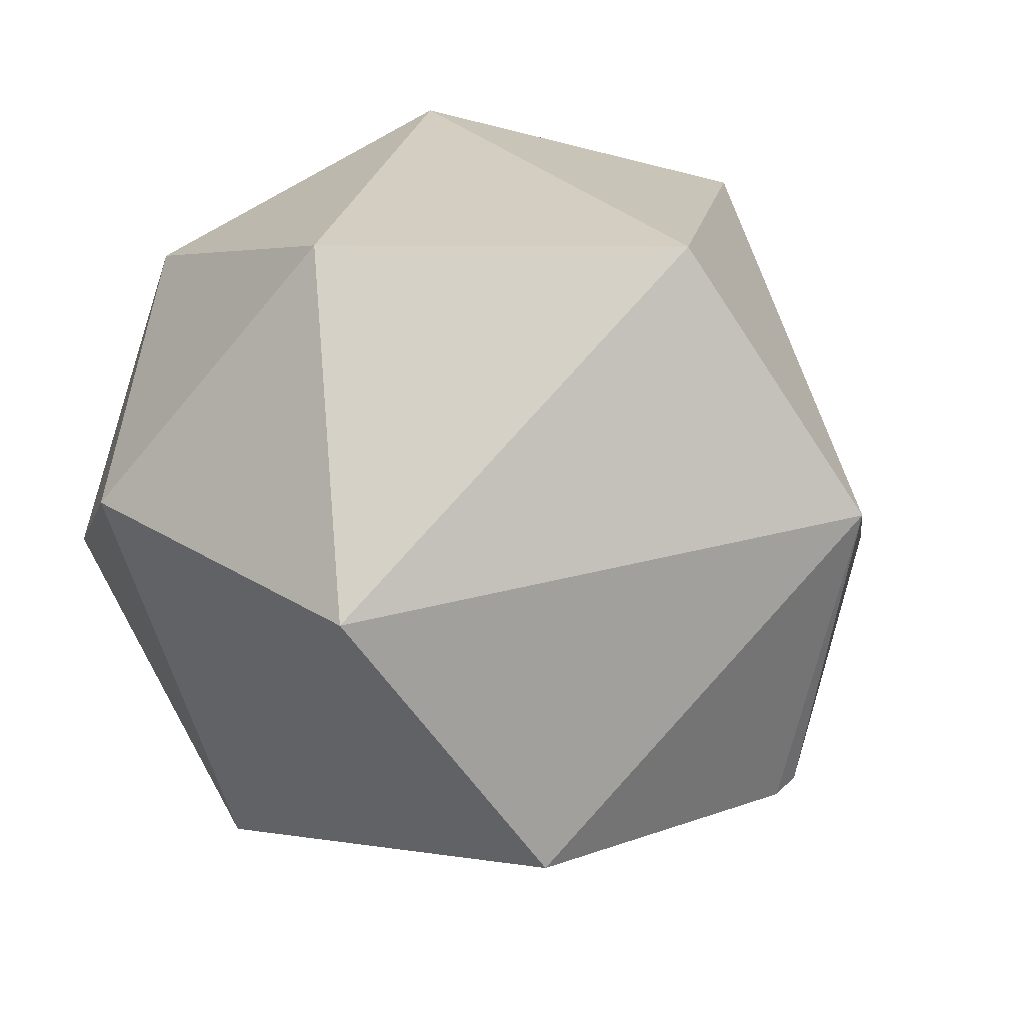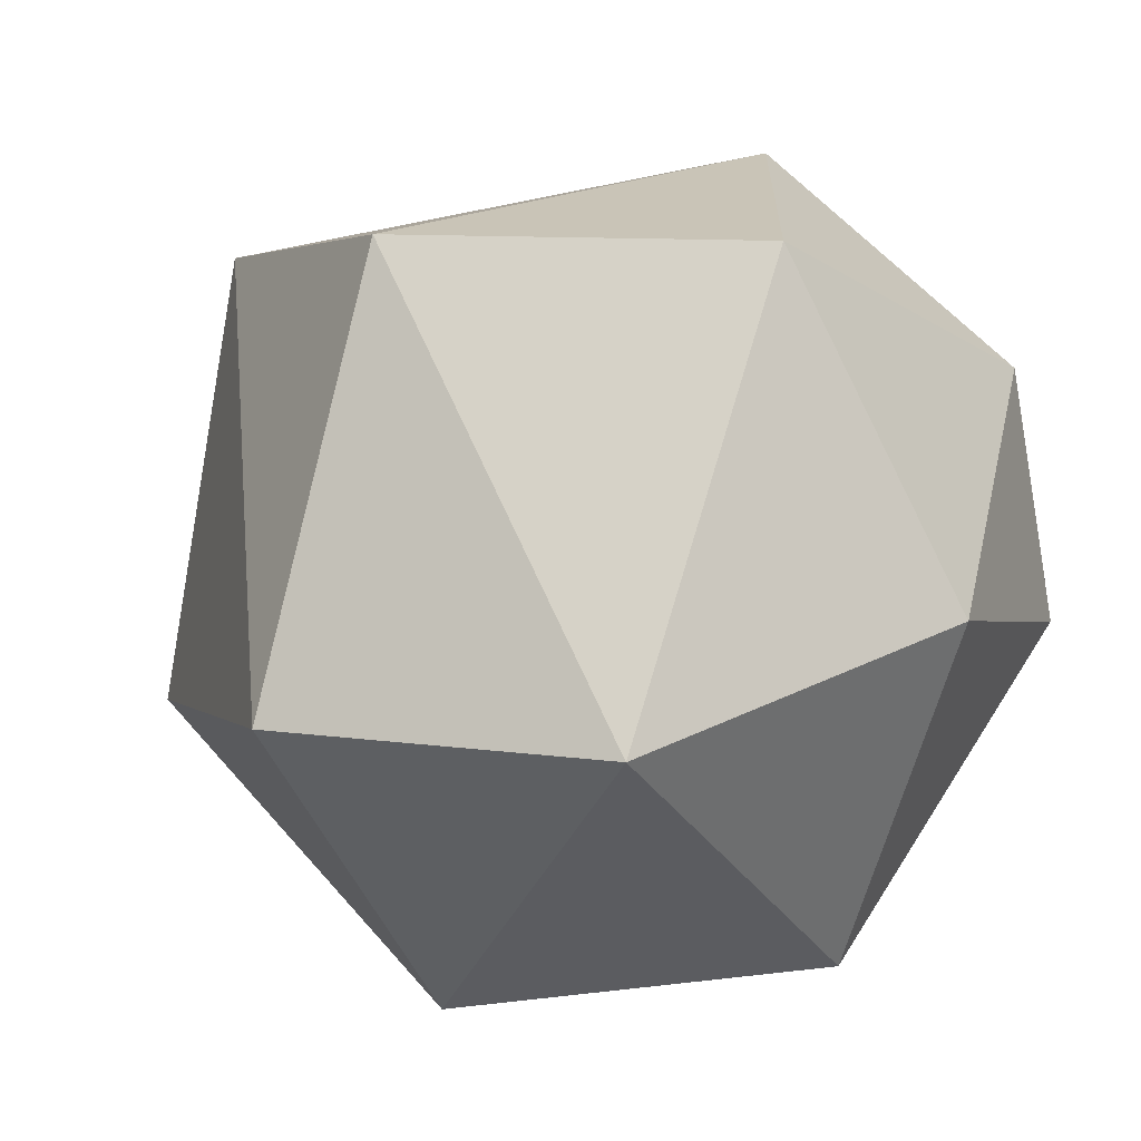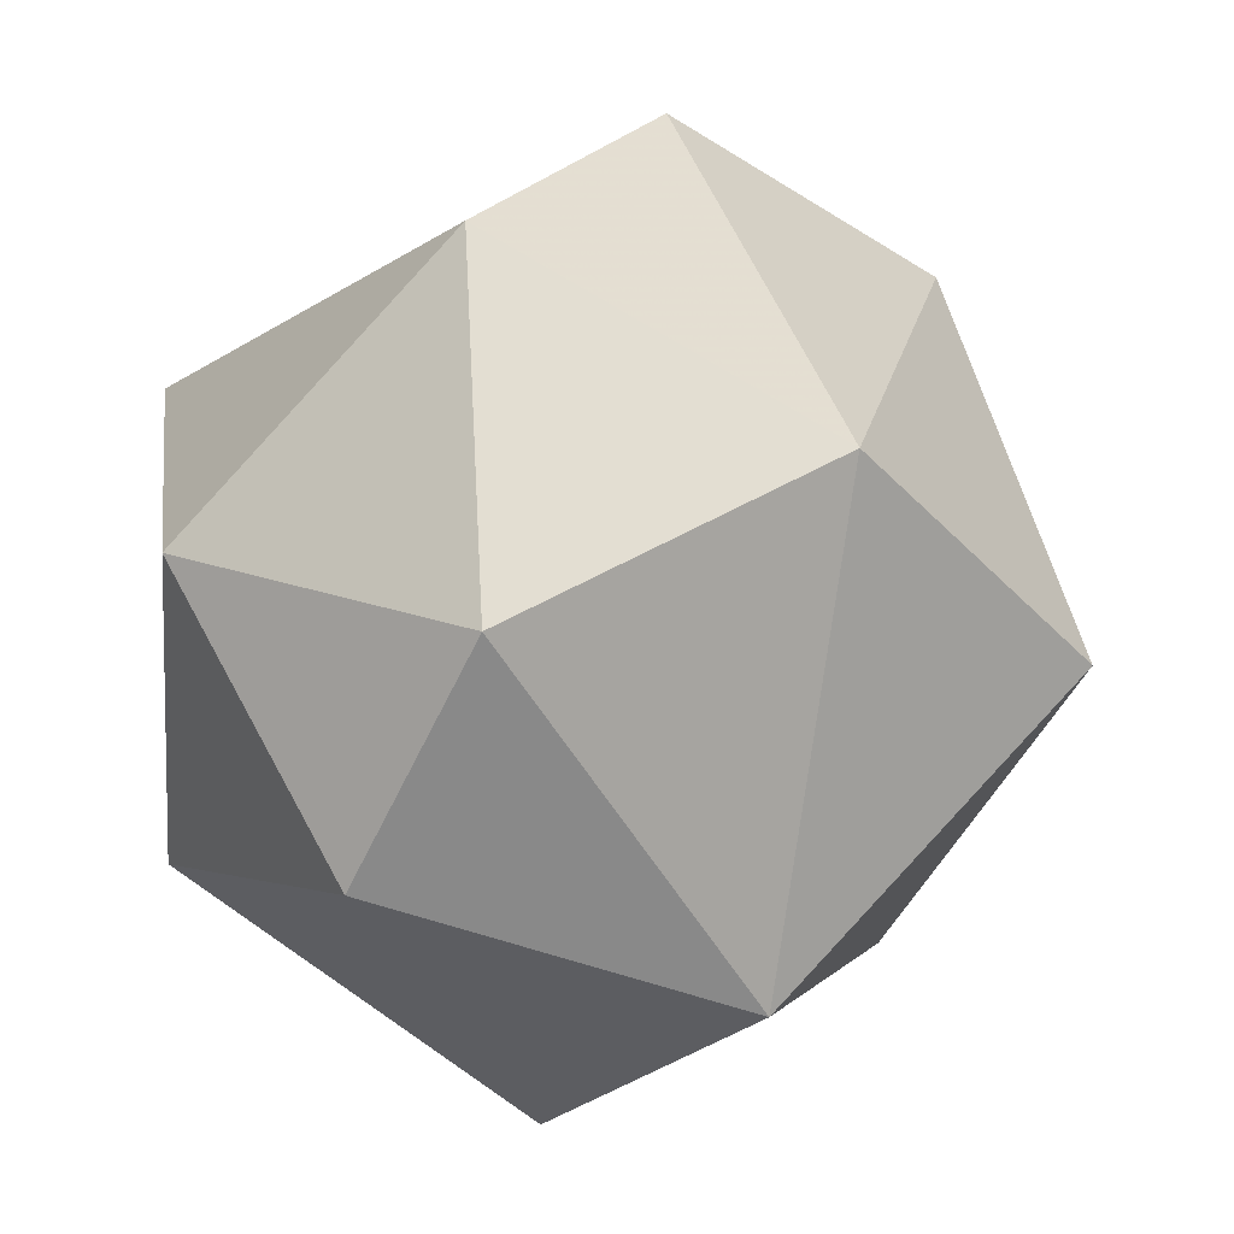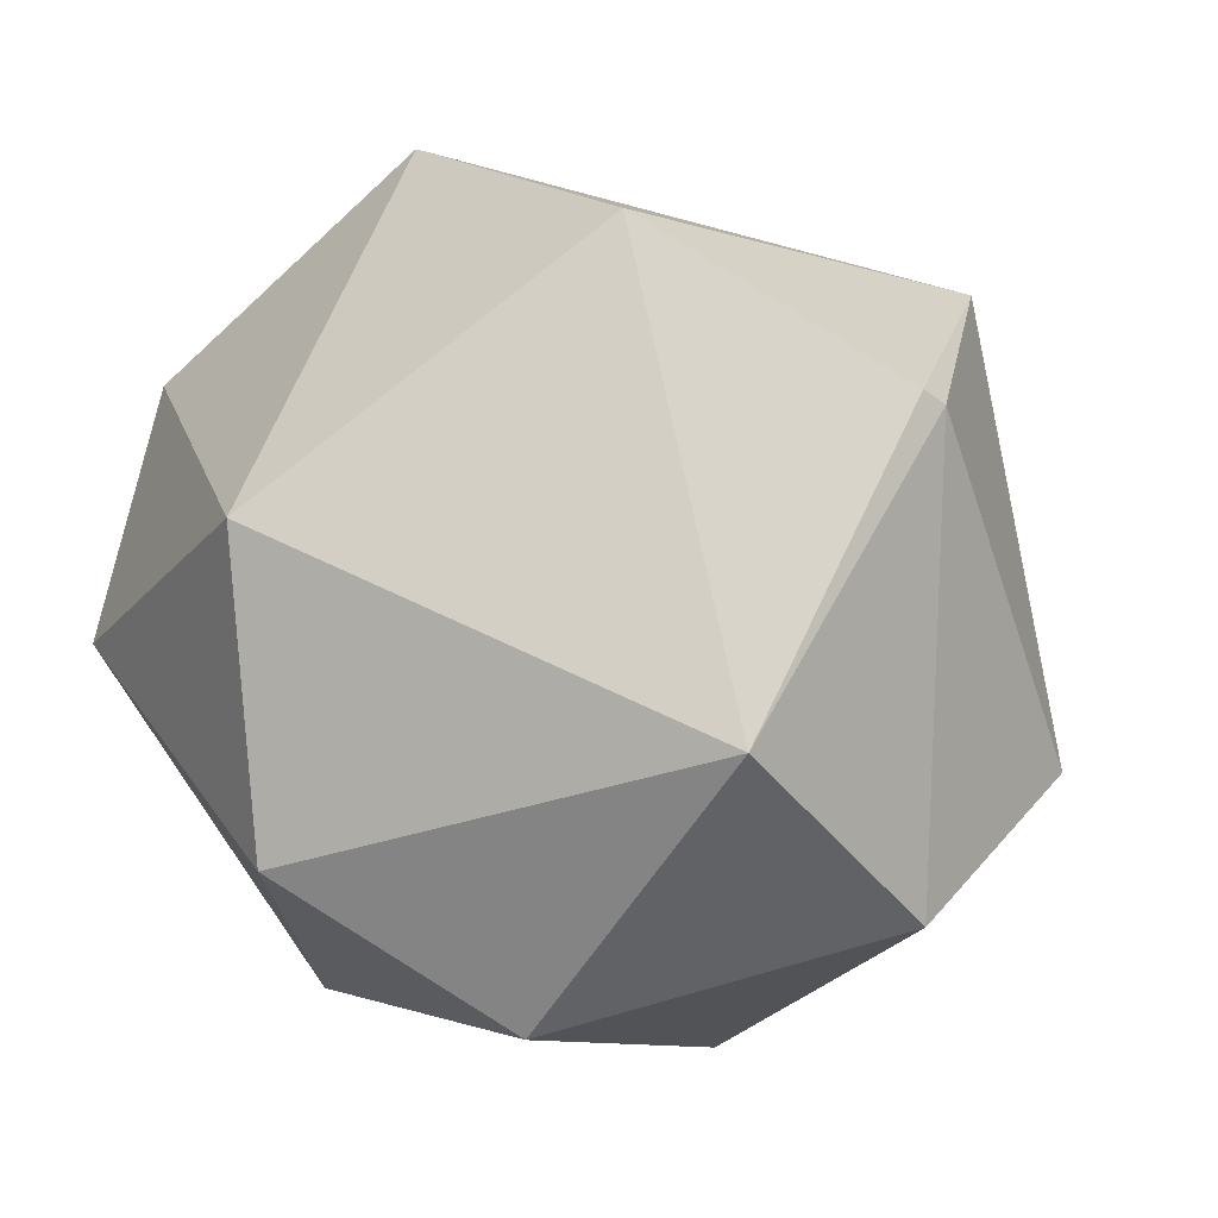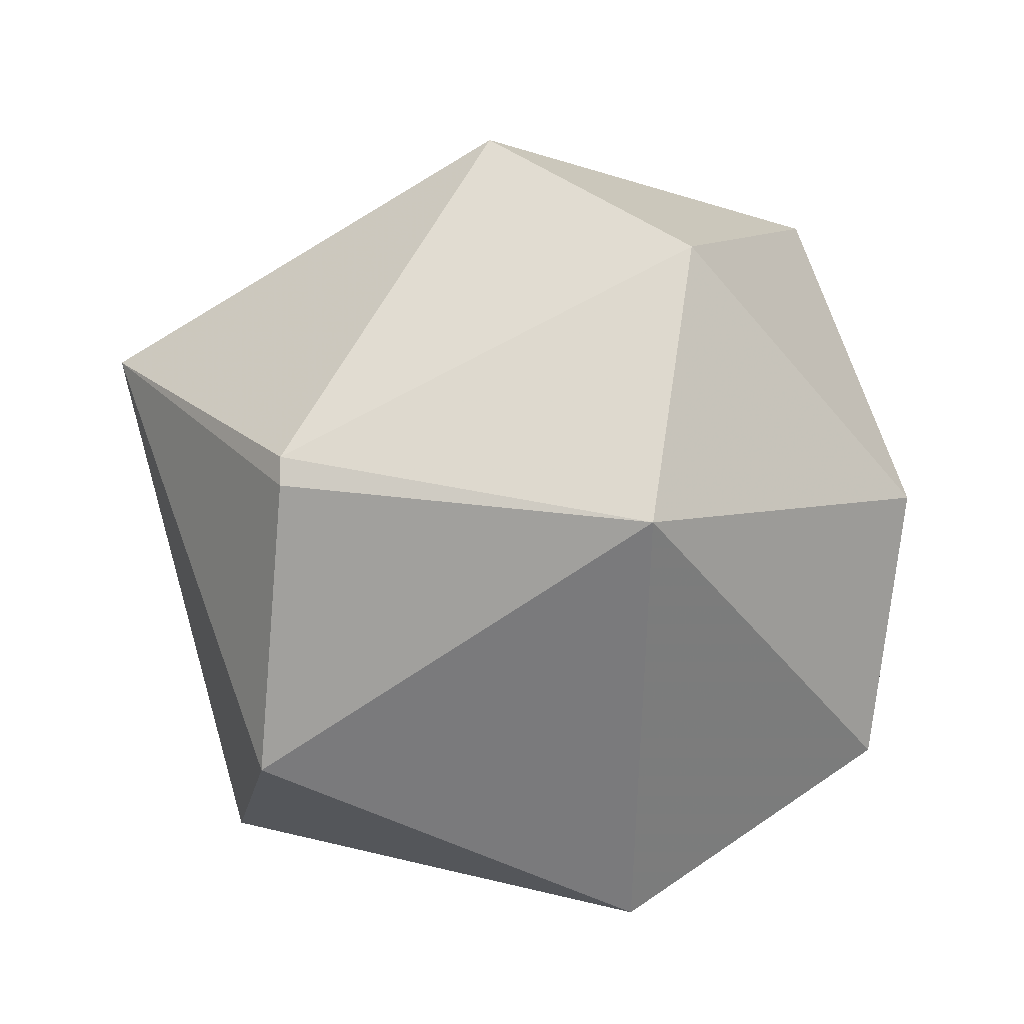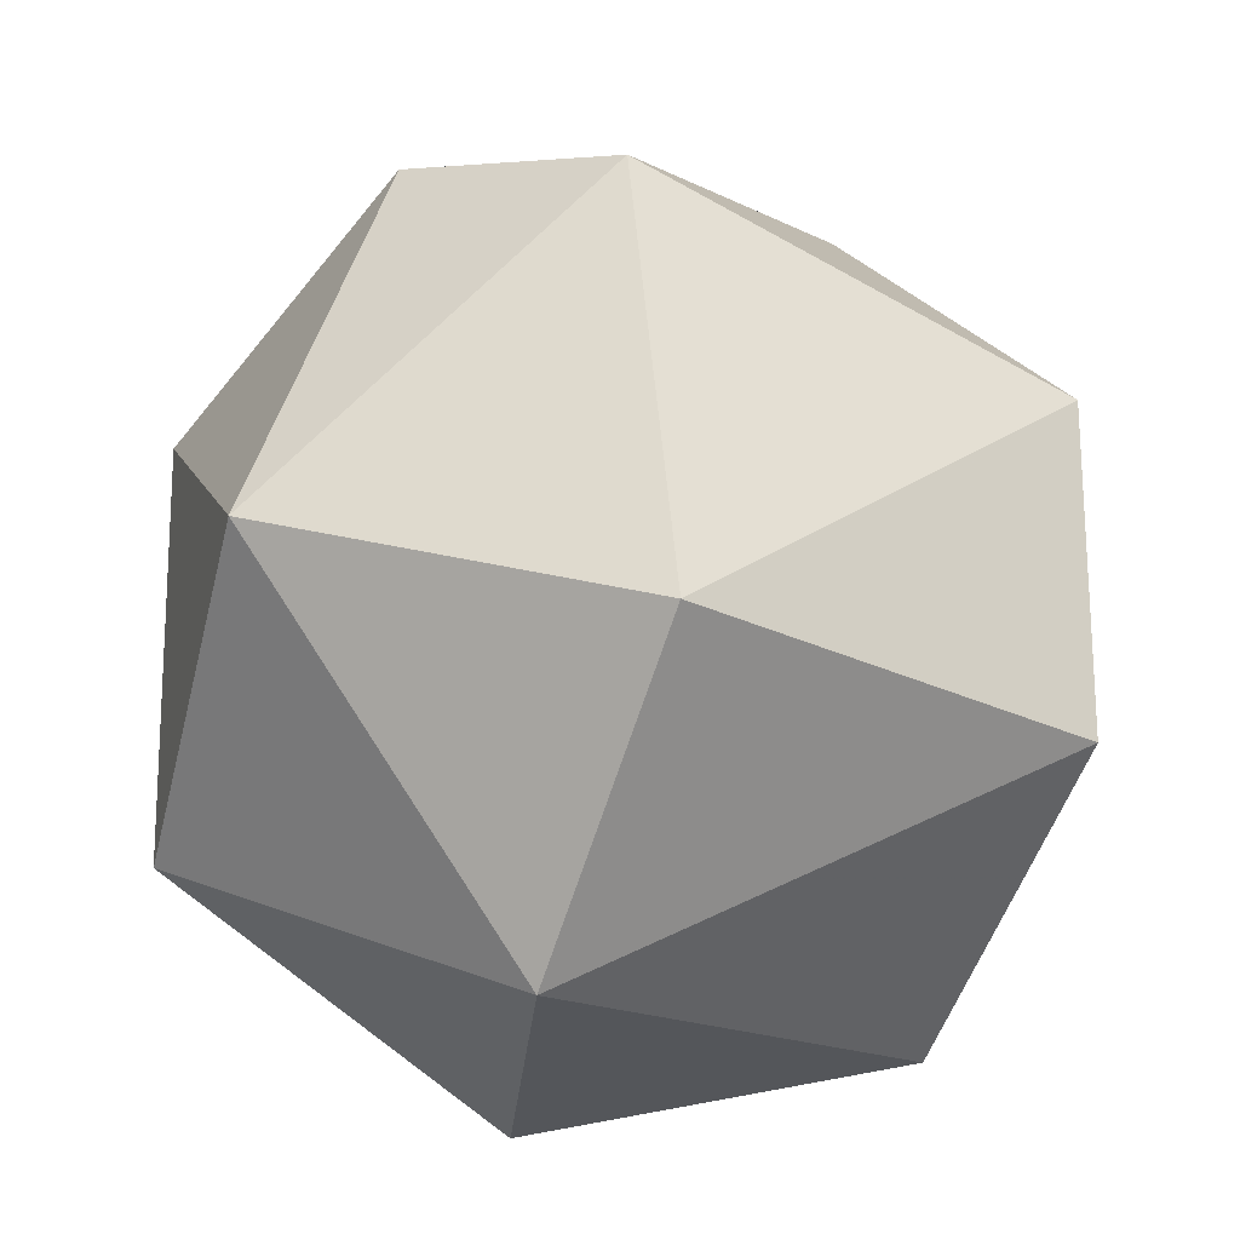
<metadata>
{"format":"obj","ext":"obj","renderer":"f3d","projection":"perspective","resolution":1024,"background":"white","views":[{"elev":58.5,"azim":-134.9,"up":"+Y"},{"elev":41.9,"azim":51.2,"up":"+Y"},{"elev":27.0,"azim":164.0,"up":"+Y"},{"elev":-41.5,"azim":-132.1,"up":"+Y"},{"elev":-8.3,"azim":-52.3,"up":"+Z"},{"elev":69.8,"azim":124.5,"up":"+Z"}]}
</metadata>
<code>
o textured_hull_1
v -0.03199 -0.07867 0.03081
v -0.00392 -0.08569 0.03549
v -0.02614 -0.07867 0.0542
v -0.00392 -0.08569 0.03549
v 0.02416 -0.0658 0.03782
v 0.005438 -0.0693 0.06356
v -0.00392 -0.0389 0.07292
v -0.03199 -0.06228 0.06472
v 0.005438 -0.0693 0.06356
v -0.01912 -0.01316 0.04951
v -0.00392 -0.0389 0.07292
v 0.01949 -0.03421 0.05654
v 0.02416 -0.0658 0.03782
v 0.02416 -0.03421 0.0273
v 0.01949 -0.03421 0.05654
v -0.00392 -0.0389 0.07292
v 0.005438 -0.0693 0.06356
v 0.01949 -0.03421 0.05654
v 0.005438 -0.0693 0.06356
v 0.02416 -0.0658 0.03782
v 0.01949 -0.03421 0.05654
v -0.0472 -0.05292 0.03664
v -0.0472 -0.05292 0.03431
v -0.03199 -0.07867 0.03081
v 0.02416 -0.03421 0.0273
v 0.02416 -0.0658 0.03782
v 0.01597 -0.05174 0.007407
v -0.02029 -0.02368 0.008576
v -0.01912 -0.01316 0.04951
v 0.001932 -0.01198 0.02729
v 0.01949 -0.03421 0.05654
v 0.02416 -0.03421 0.0273
v 0.001932 -0.01198 0.02729
v -0.01912 -0.01316 0.04951
v 0.01949 -0.03421 0.05654
v 0.001932 -0.01198 0.02729
v -0.0472 -0.05292 0.03431
v -0.0472 -0.05292 0.03664
v -0.04135 -0.02837 0.04835
v -0.00392 -0.0389 0.07292
v -0.01912 -0.01316 0.04951
v -0.04135 -0.02837 0.04835
v -0.01912 -0.01316 0.04951
v -0.02029 -0.02368 0.008576
v -0.04135 -0.02837 0.04835
v -0.0472 -0.05292 0.03664
v -0.03199 -0.06228 0.06472
v -0.04135 -0.02837 0.04835
v -0.03199 -0.06228 0.06472
v -0.00392 -0.0389 0.07292
v -0.04135 -0.02837 0.04835
v -0.02029 -0.02368 0.008576
v -0.0121 -0.06228 0.000386
v -0.04018 -0.04475 0.01208
v -0.03199 -0.07867 0.03081
v -0.0472 -0.05292 0.03431
v -0.04018 -0.04475 0.01208
v -0.0121 -0.06228 0.000386
v -0.03199 -0.07867 0.03081
v -0.04018 -0.04475 0.01208
v -0.0472 -0.05292 0.03431
v -0.04135 -0.02837 0.04835
v -0.04018 -0.04475 0.01208
v -0.04135 -0.02837 0.04835
v -0.02029 -0.02368 0.008576
v -0.04018 -0.04475 0.01208
v 0.02416 -0.0658 0.03782
v -0.00392 -0.08569 0.03549
v 0.000763 -0.07866 0.01443
v -0.03199 -0.07867 0.03081
v -0.0121 -0.06228 0.000386
v 0.000763 -0.07866 0.01443
v -0.00392 -0.08569 0.03549
v -0.03199 -0.07867 0.03081
v 0.000763 -0.07866 0.01443
v -0.0121 -0.06228 0.000386
v 0.01597 -0.05174 0.007407
v 0.000763 -0.07866 0.01443
v 0.01597 -0.05174 0.007407
v 0.02416 -0.0658 0.03782
v 0.000763 -0.07866 0.01443
v -0.0121 -0.06228 0.000386
v -0.02029 -0.02368 0.008576
v 0.006614 -0.03188 0.005062
v 0.02416 -0.03421 0.0273
v 0.01597 -0.05174 0.007407
v 0.006614 -0.03188 0.005062
v 0.01597 -0.05174 0.007407
v -0.0121 -0.06228 0.000386
v 0.006614 -0.03188 0.005062
v -0.02029 -0.02368 0.008576
v 0.001932 -0.01198 0.02729
v 0.006614 -0.03188 0.005062
v 0.001932 -0.01198 0.02729
v 0.02416 -0.03421 0.0273
v 0.006614 -0.03188 0.005062
v -0.03199 -0.06228 0.06472
v -0.0472 -0.05292 0.03664
v -0.02614 -0.07867 0.0542
v -0.00392 -0.08569 0.03549
v 0.005438 -0.0693 0.06356
v -0.02614 -0.07867 0.0542
v 0.005438 -0.0693 0.06356
v -0.03199 -0.06228 0.06472
v -0.02614 -0.07867 0.0542
v -0.0472 -0.05292 0.03664
v -0.03199 -0.07867 0.03081
v -0.02614 -0.07867 0.0542
f 1 2 3
f 4 5 6
f 7 8 9
f 10 11 12
f 13 14 15
f 16 17 18
f 19 20 21
f 22 23 24
f 25 26 27
f 28 29 30
f 31 32 33
f 34 35 36
f 37 38 39
f 40 41 42
f 43 44 45
f 46 47 48
f 49 50 51
f 52 53 54
f 55 56 57
f 58 59 60
f 61 62 63
f 64 65 66
f 67 68 69
f 70 71 72
f 73 74 75
f 76 77 78
f 79 80 81
f 82 83 84
f 85 86 87
f 88 89 90
f 91 92 93
f 94 95 96
f 97 98 99
f 100 101 102
f 103 104 105
f 106 107 108

</code>
